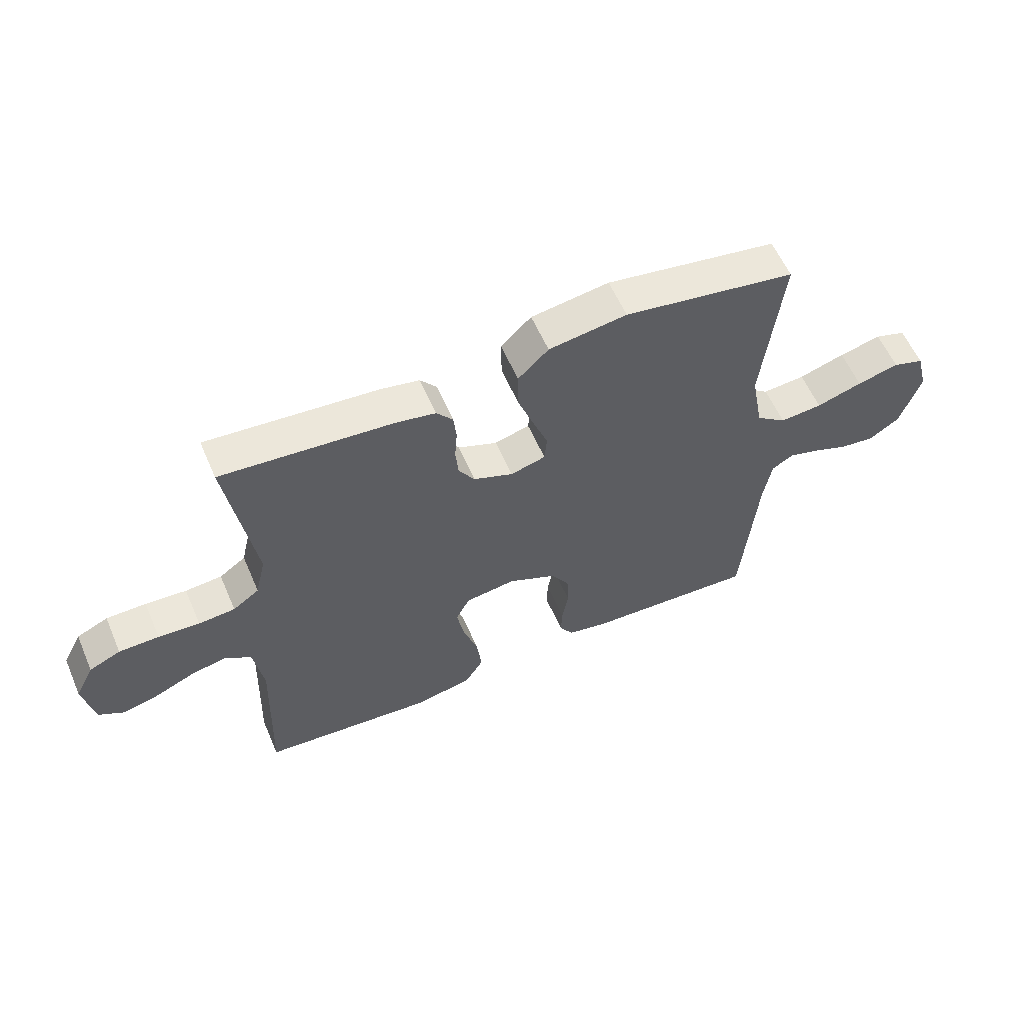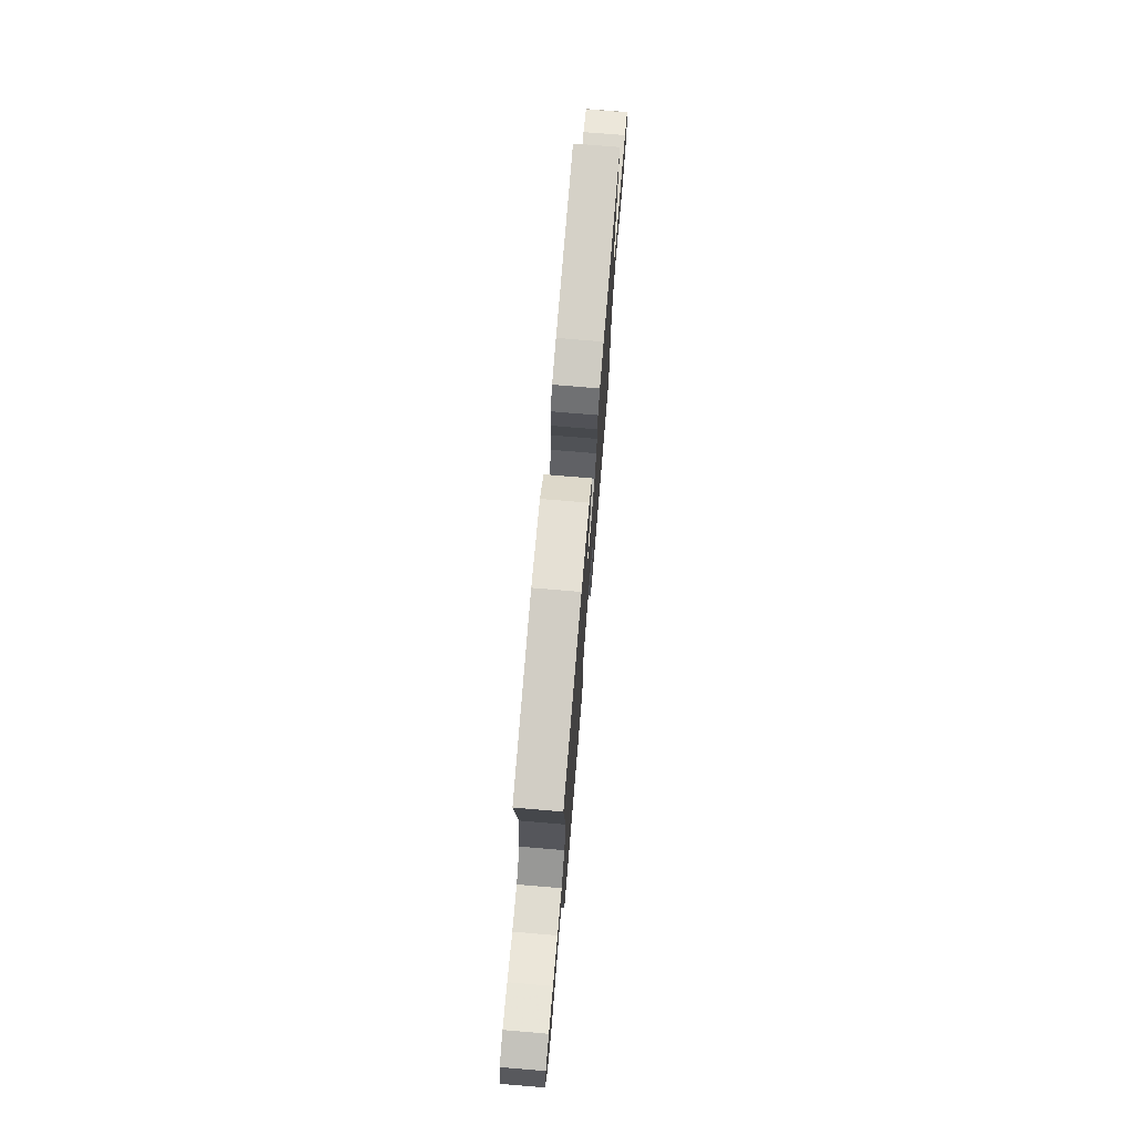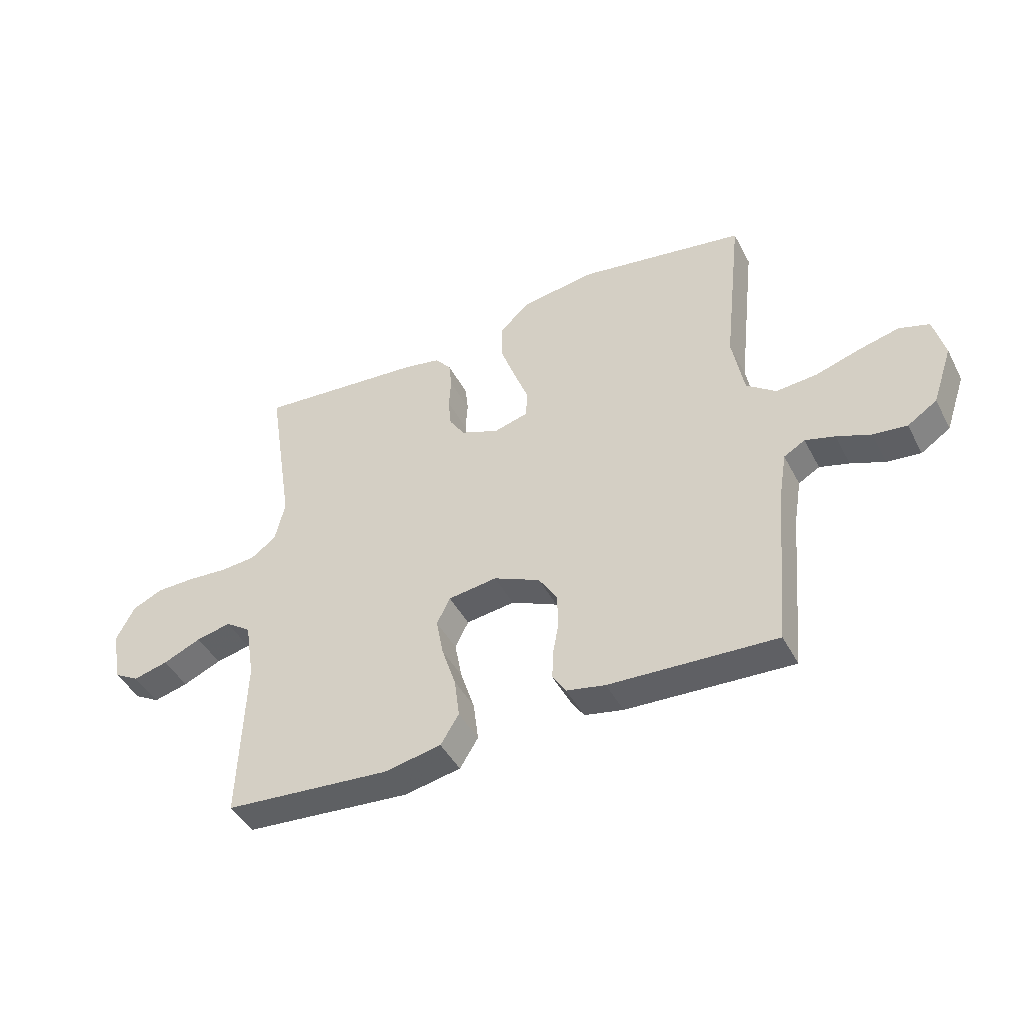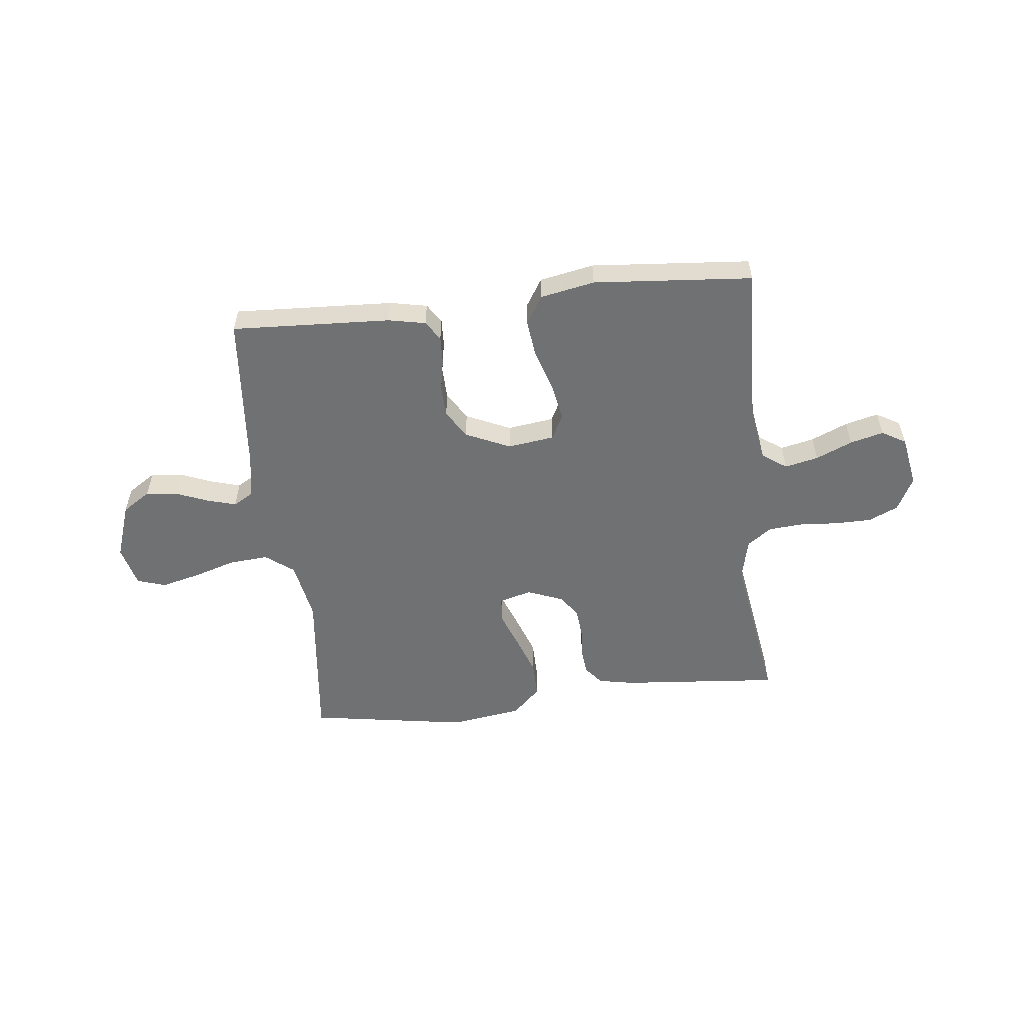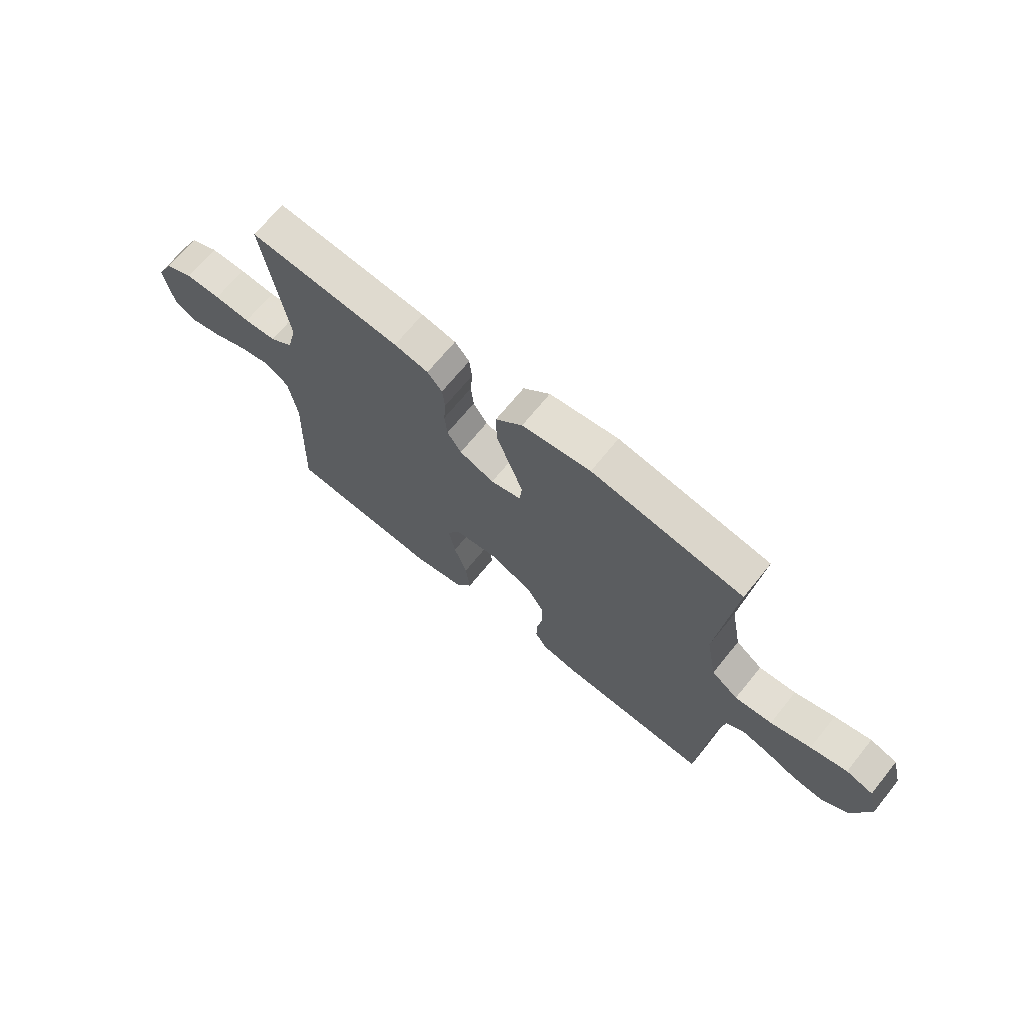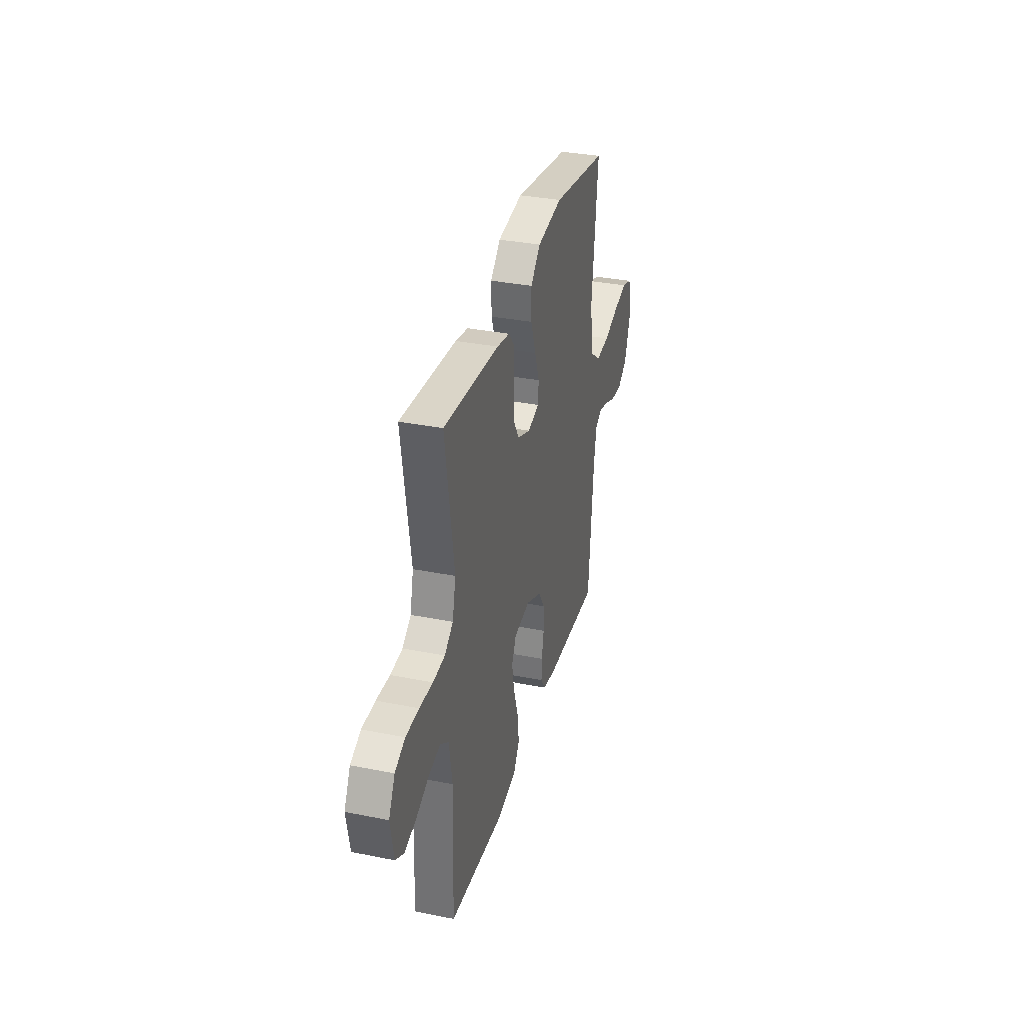
<metadata>
{"format":"obj","ext":"obj","renderer":"f3d","projection":"perspective","resolution":1024,"background":"white","views":[{"elev":58.5,"azim":-23.3,"up":"+Z"},{"elev":74.2,"azim":94.8,"up":"+Z"},{"elev":-44.4,"azim":26.2,"up":"+Z"},{"elev":-55.1,"azim":-173.7,"up":"+Y"},{"elev":68.5,"azim":39.0,"up":"+Z"},{"elev":33.8,"azim":-74.8,"up":"+Z"}]}
</metadata>
<code>
v 0.5 0.07 -0.5
v 0.2 0.07 -0.486
v 0.13 0.07 -0.472
v 0.106 0.07 -0.435
v 0.108 0.07 -0.384
v 0.119 0.07 -0.324
v 0.117 0.07 -0.264
v 0.084 0.07 -0.211
v 0 0.07 -0.173
v -0.088 0.07 -0.185
v -0.112 0.07 -0.233
v -0.099 0.07 -0.302
v -0.074 0.07 -0.379
v -0.065 0.07 -0.451
v -0.098 0.07 -0.504
v -0.2 0.07 -0.524
v -0.5 0.07 -0.5
v -0.49 0.07 -0.2
v -0.507 0.07 -0.095
v -0.553 0.07 -0.063
v -0.616 0.07 -0.077
v -0.685 0.07 -0.107
v -0.748 0.07 -0.123
v -0.793 0.07 -0.097
v -0.811 0.07 0
v -0.778 0.07 0.064
v -0.723 0.07 0.089
v -0.653 0.07 0.09
v -0.581 0.07 0.085
v -0.517 0.07 0.09
v -0.471 0.07 0.123
v -0.453 0.07 0.2
v -0.5 0.07 0.5
v -0.2 0.07 0.475
v -0.132 0.07 0.462
v -0.103 0.07 0.427
v -0.098 0.07 0.378
v -0.102 0.07 0.323
v -0.097 0.07 0.269
v -0.069 0.07 0.226
v 0 0.07 0.199
v 0.061 0.07 0.216
v 0.065 0.07 0.264
v 0.039 0.07 0.333
v 0.012 0.07 0.408
v 0.011 0.07 0.477
v 0.064 0.07 0.528
v 0.2 0.07 0.548
v 0.5 0.07 0.5
v 0.467 0.07 0.2
v 0.488 0.07 0.086
v 0.541 0.07 0.046
v 0.615 0.07 0.052
v 0.695 0.07 0.077
v 0.768 0.07 0.095
v 0.822 0.07 0.078
v 0.842 0.07 0
v 0.806 0.07 -0.105
v 0.753 0.07 -0.14
v 0.692 0.07 -0.133
v 0.631 0.07 -0.109
v 0.578 0.07 -0.094
v 0.54 0.07 -0.116
v 0.526 0.07 -0.2
v 0.5 0 -0.5
v 0.2 0 -0.486
v 0.13 0 -0.472
v 0.106 0 -0.435
v 0.108 0 -0.384
v 0.119 0 -0.324
v 0.117 0 -0.264
v 0.084 0 -0.211
v 0 0 -0.173
v -0.088 0 -0.185
v -0.112 0 -0.233
v -0.099 0 -0.302
v -0.074 0 -0.379
v -0.065 0 -0.451
v -0.098 0 -0.504
v -0.2 0 -0.524
v -0.5 0 -0.5
v -0.49 0 -0.2
v -0.507 0 -0.095
v -0.553 0 -0.063
v -0.616 0 -0.077
v -0.685 0 -0.107
v -0.748 0 -0.123
v -0.793 0 -0.097
v -0.811 0 0
v -0.778 0 0.064
v -0.723 0 0.089
v -0.653 0 0.09
v -0.581 0 0.085
v -0.517 0 0.09
v -0.471 0 0.123
v -0.453 0 0.2
v -0.5 0 0.5
v -0.2 0 0.475
v -0.132 0 0.462
v -0.103 0 0.427
v -0.098 0 0.378
v -0.102 0 0.323
v -0.097 0 0.269
v -0.069 0 0.226
v 0 0 0.199
v 0.061 0 0.216
v 0.065 0 0.264
v 0.039 0 0.333
v 0.012 0 0.408
v 0.011 0 0.477
v 0.064 0 0.528
v 0.2 0 0.548
v 0.5 0 0.5
v 0.467 0 0.2
v 0.488 0 0.086
v 0.541 0 0.046
v 0.615 0 0.052
v 0.695 0 0.077
v 0.768 0 0.095
v 0.822 0 0.078
v 0.842 0 0
v 0.806 0 -0.105
v 0.753 0 -0.14
v 0.692 0 -0.133
v 0.631 0 -0.109
v 0.578 0 -0.094
v 0.54 0 -0.116
v 0.526 0 -0.2
f 58 59 60 61
f 58 61 62
f 57 58 62
f 56 57 62
f 53 54 55 56
f 53 56 62 63
f 47 48 49 50
f 47 50 51
f 46 47 51
f 43 44 45 46
f 43 46 51
f 42 43 51 52
f 35 36 37 38
f 35 38 39
f 32 33 34 35
f 31 32 35 39
f 30 31 39 40
f 26 27 28 29
f 26 29 30
f 25 26 30
f 21 22 23 24
f 20 21 24 25
f 15 16 17 18
f 15 18 19
f 12 13 14 15
f 11 12 15 19
f 10 11 19 20
f 3 4 5 6
f 3 6 7
f 64 1 2 3
f 63 64 3 7
f 52 53 63 7
f 41 42 52 7
f 20 25 30 40
f 9 10 20 40
f 8 9 40 41
f 7 8 41
f 125 124 123 122
f 126 125 122
f 126 122 121
f 126 121 120
f 120 119 118 117
f 127 126 120 117
f 114 113 112 111
f 115 114 111
f 115 111 110
f 110 109 108 107
f 115 110 107
f 116 115 107 106
f 102 101 100 99
f 103 102 99
f 99 98 97 96
f 103 99 96 95
f 104 103 95 94
f 93 92 91 90
f 94 93 90
f 94 90 89
f 88 87 86 85
f 89 88 85 84
f 82 81 80 79
f 83 82 79
f 79 78 77 76
f 83 79 76 75
f 84 83 75 74
f 70 69 68 67
f 71 70 67
f 67 66 65 128
f 71 67 128 127
f 71 127 117 116
f 71 116 106 105
f 104 94 89 84
f 104 84 74 73
f 105 104 73 72
f 105 72 71
f 1 65 66 2
f 2 66 67 3
f 3 67 68 4
f 4 68 69 5
f 5 69 70 6
f 6 70 71 7
f 7 71 72 8
f 8 72 73 9
f 9 73 74 10
f 10 74 75 11
f 11 75 76 12
f 12 76 77 13
f 13 77 78 14
f 14 78 79 15
f 15 79 80 16
f 16 80 81 17
f 17 81 82 18
f 18 82 83 19
f 19 83 84 20
f 20 84 85 21
f 21 85 86 22
f 22 86 87 23
f 23 87 88 24
f 24 88 89 25
f 25 89 90 26
f 26 90 91 27
f 27 91 92 28
f 28 92 93 29
f 29 93 94 30
f 30 94 95 31
f 31 95 96 32
f 32 96 97 33
f 33 97 98 34
f 34 98 99 35
f 35 99 100 36
f 36 100 101 37
f 37 101 102 38
f 38 102 103 39
f 39 103 104 40
f 40 104 105 41
f 41 105 106 42
f 42 106 107 43
f 43 107 108 44
f 44 108 109 45
f 45 109 110 46
f 46 110 111 47
f 47 111 112 48
f 48 112 113 49
f 49 113 114 50
f 50 114 115 51
f 51 115 116 52
f 52 116 117 53
f 53 117 118 54
f 54 118 119 55
f 55 119 120 56
f 56 120 121 57
f 57 121 122 58
f 58 122 123 59
f 59 123 124 60
f 60 124 125 61
f 61 125 126 62
f 62 126 127 63
f 63 127 128 64
f 64 128 65 1

</code>
